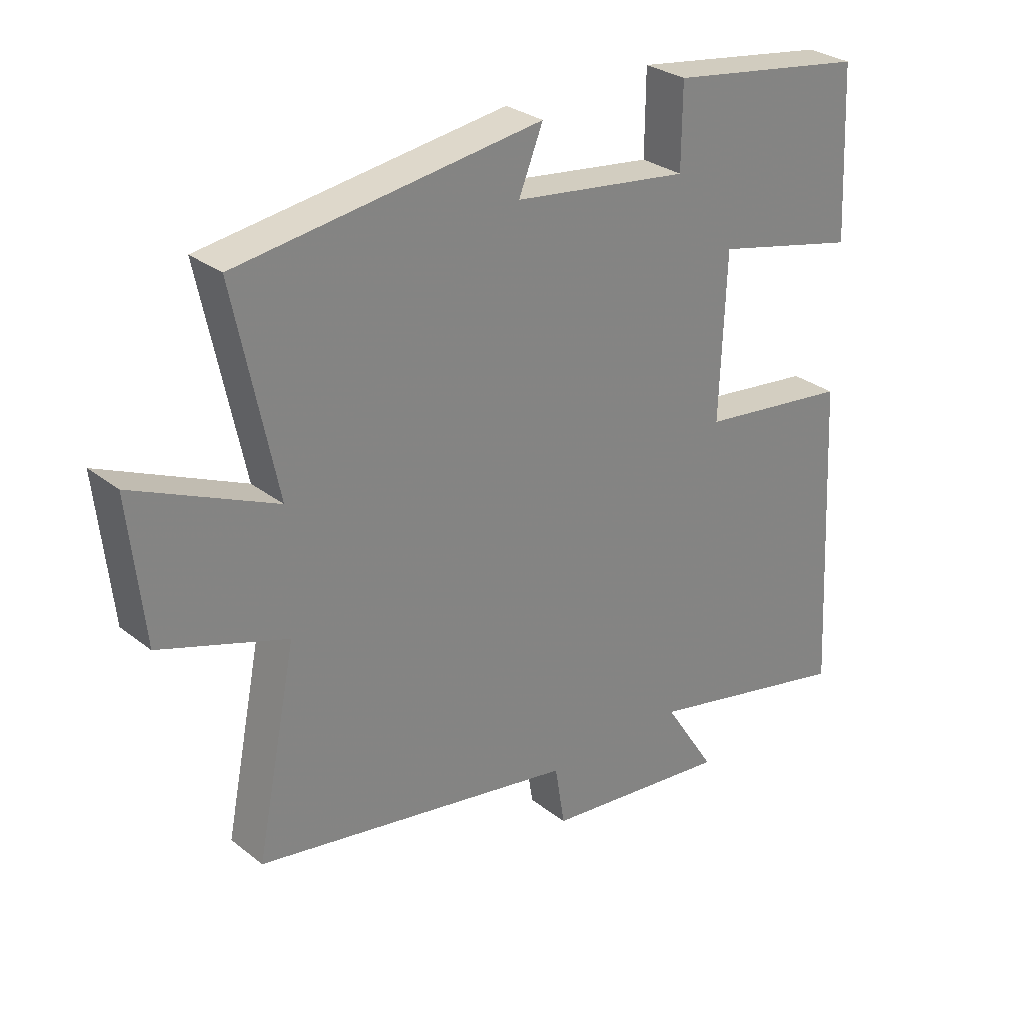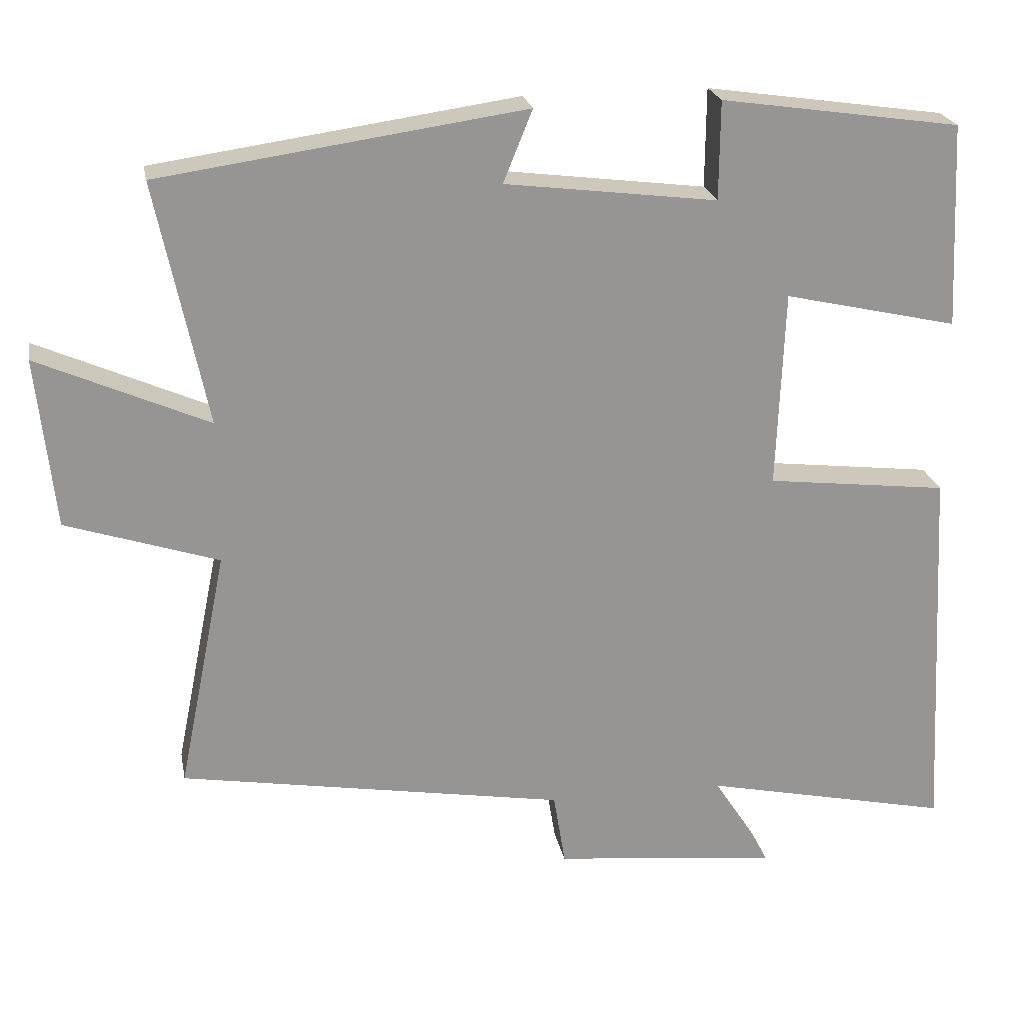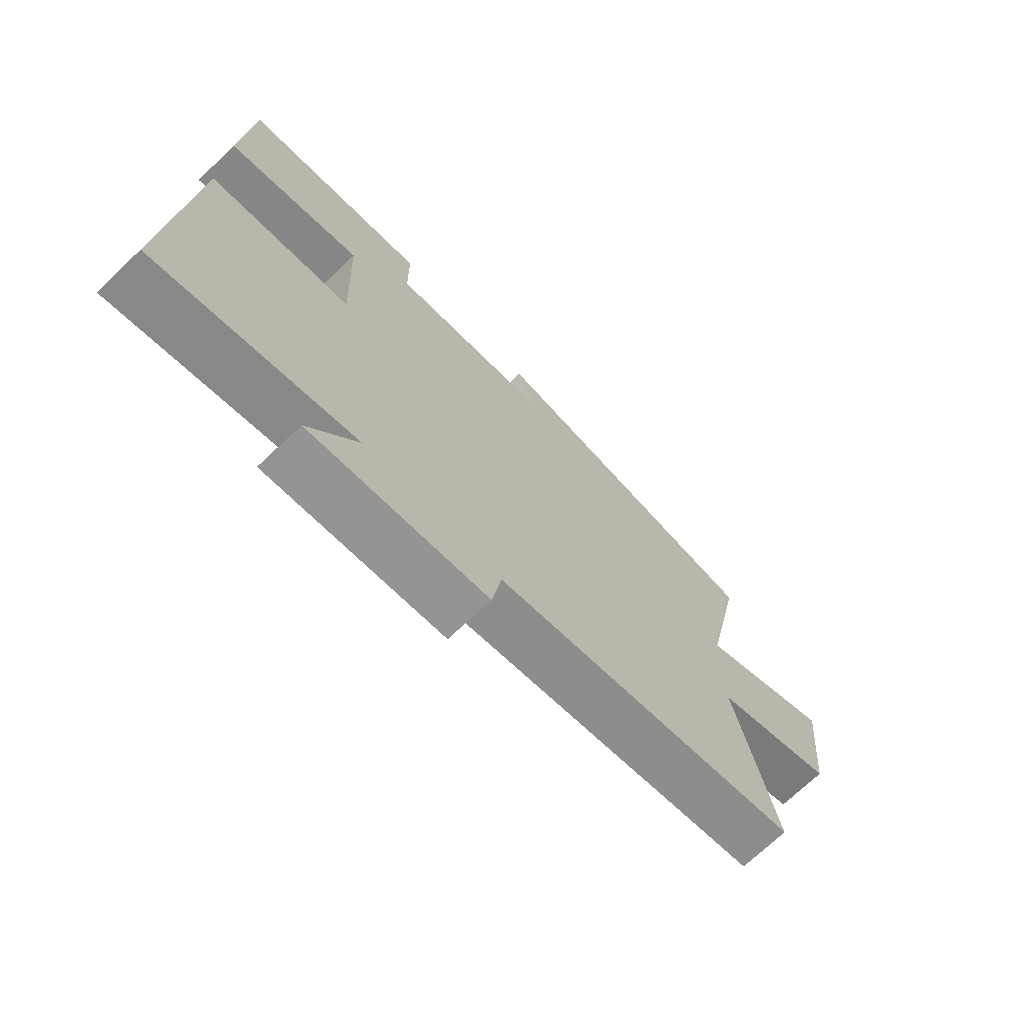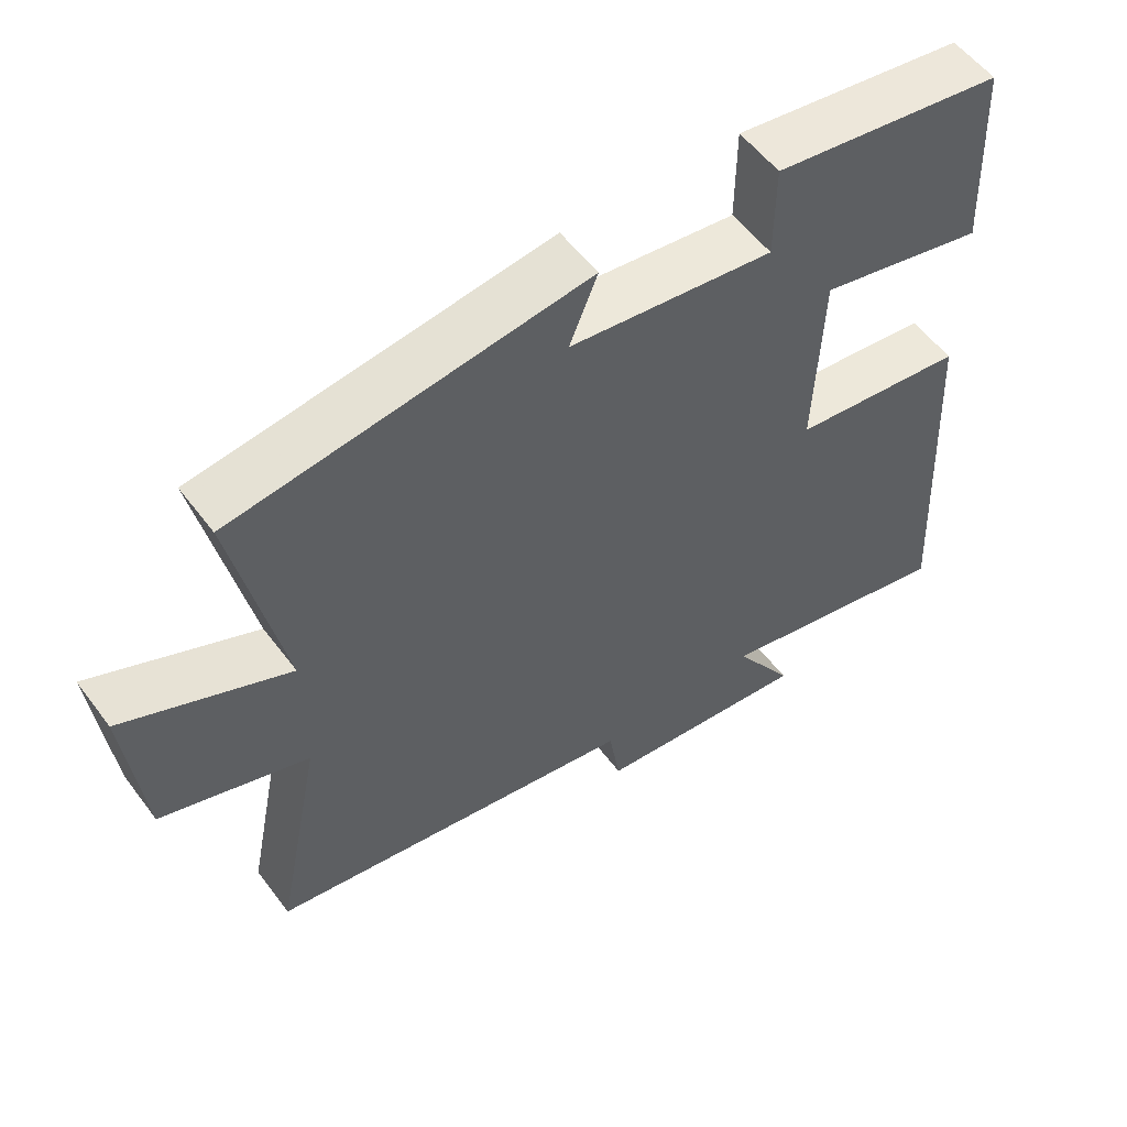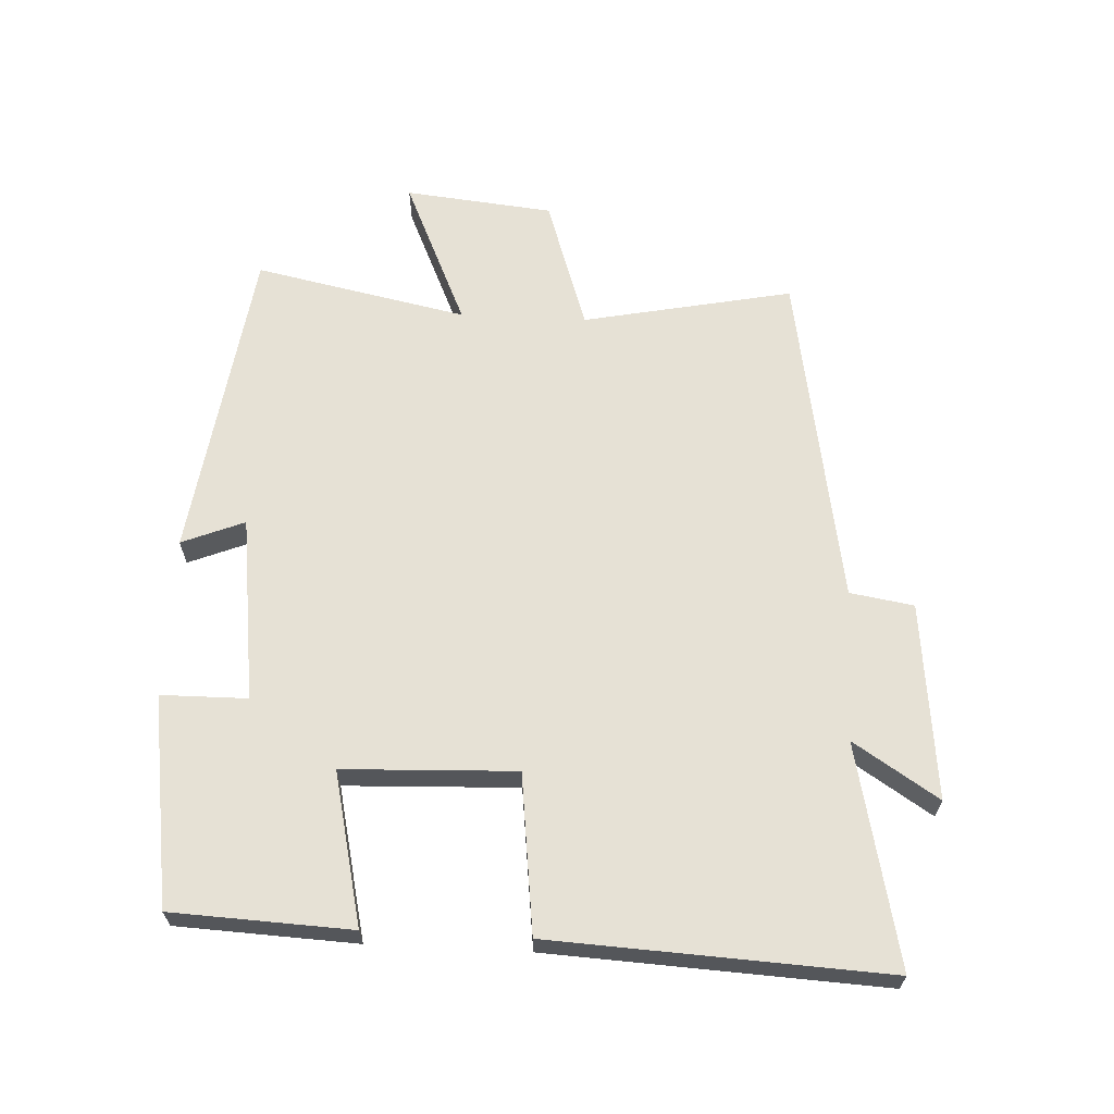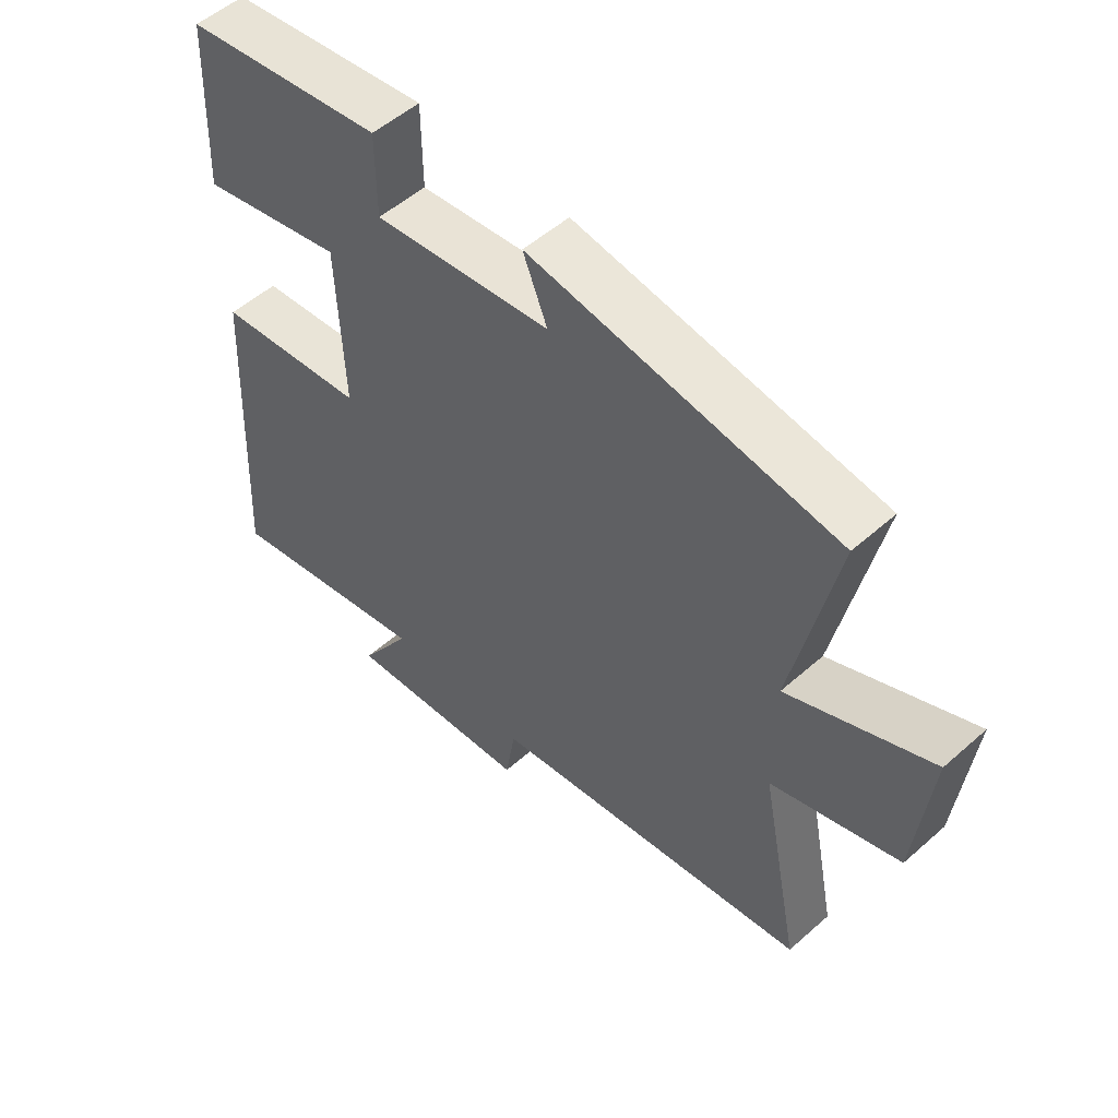
<metadata>
{"format":"obj","ext":"obj","renderer":"f3d","projection":"perspective","resolution":1024,"background":"white","views":[{"elev":28.9,"azim":-40.9,"up":"+Z"},{"elev":22.7,"azim":-10.7,"up":"+Z"},{"elev":-71.2,"azim":133.7,"up":"+Z"},{"elev":55.3,"azim":-36.3,"up":"+Z"},{"elev":64.3,"azim":92.8,"up":"+Y"},{"elev":53.0,"azim":-133.4,"up":"+Z"}]}
</metadata>
<code>
v 0.487 0.07 0.453
v 0.5 0.07 0.179
v 0.267 0.07 0.232
v 0.257 0.07 -0.032
v 0.5 0.07 -0.061
v 0.527 0.07 -0.574
v 0.188 0.07 -0.5
v 0.272 0.07 -0.63
v -0.03 0.07 -0.598
v -0.046 0.07 -0.5
v -0.565 0.07 -0.411
v -0.5 0.07 -0.089
v -0.704 0.07 -0.022
v -0.728 0.07 0.206
v -0.5 0.07 0.105
v -0.568 0.07 0.431
v -0.08 0.07 0.5
v -0.119 0.07 0.404
v 0.165 0.07 0.368
v 0.166 0.07 0.5
v 0.487 0 0.453
v 0.5 0 0.179
v 0.267 0 0.232
v 0.257 0 -0.032
v 0.5 0 -0.061
v 0.527 0 -0.574
v 0.188 0 -0.5
v 0.272 0 -0.63
v -0.03 0 -0.598
v -0.046 0 -0.5
v -0.565 0 -0.411
v -0.5 0 -0.089
v -0.704 0 -0.022
v -0.728 0 0.206
v -0.5 0 0.105
v -0.568 0 0.431
v -0.08 0 0.5
v -0.119 0 0.404
v 0.165 0 0.368
v 0.166 0 0.5
f 1 2 3
f 20 1 3
f 19 20 3
f 18 19 3 4
f 15 16 17 18
f 15 18 4
f 12 13 14 15
f 12 15 4
f 12 4 5
f 11 12 5
f 10 11 5
f 7 8 9 10
f 7 10 5
f 5 6 7
f 23 22 21
f 23 21 40
f 23 40 39
f 24 23 39 38
f 38 37 36 35
f 24 38 35
f 35 34 33 32
f 24 35 32
f 25 24 32
f 25 32 31
f 25 31 30
f 30 29 28 27
f 25 30 27
f 27 26 25
f 1 21 22 2
f 2 22 23 3
f 3 23 24 4
f 4 24 25 5
f 5 25 26 6
f 6 26 27 7
f 7 27 28 8
f 8 28 29 9
f 9 29 30 10
f 10 30 31 11
f 11 31 32 12
f 12 32 33 13
f 13 33 34 14
f 14 34 35 15
f 15 35 36 16
f 16 36 37 17
f 17 37 38 18
f 18 38 39 19
f 19 39 40 20
f 20 40 21 1

</code>
